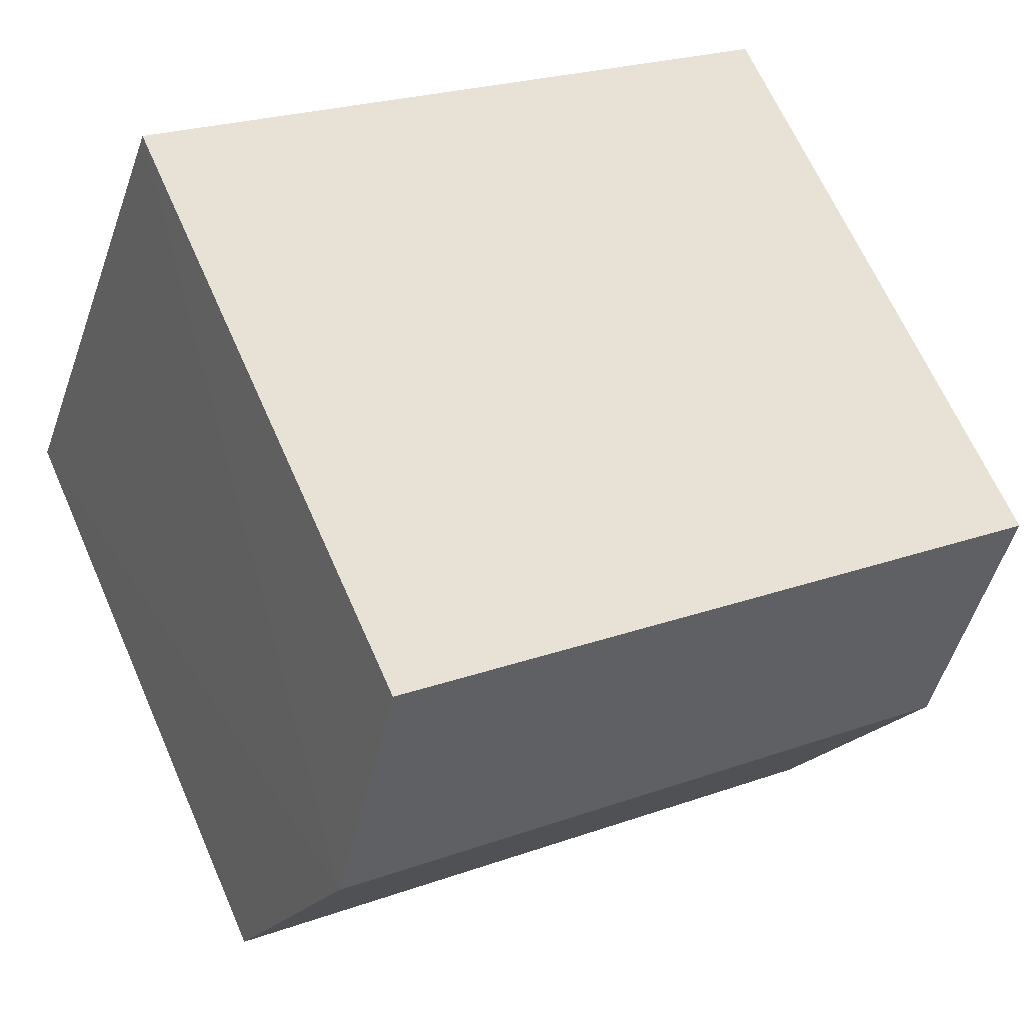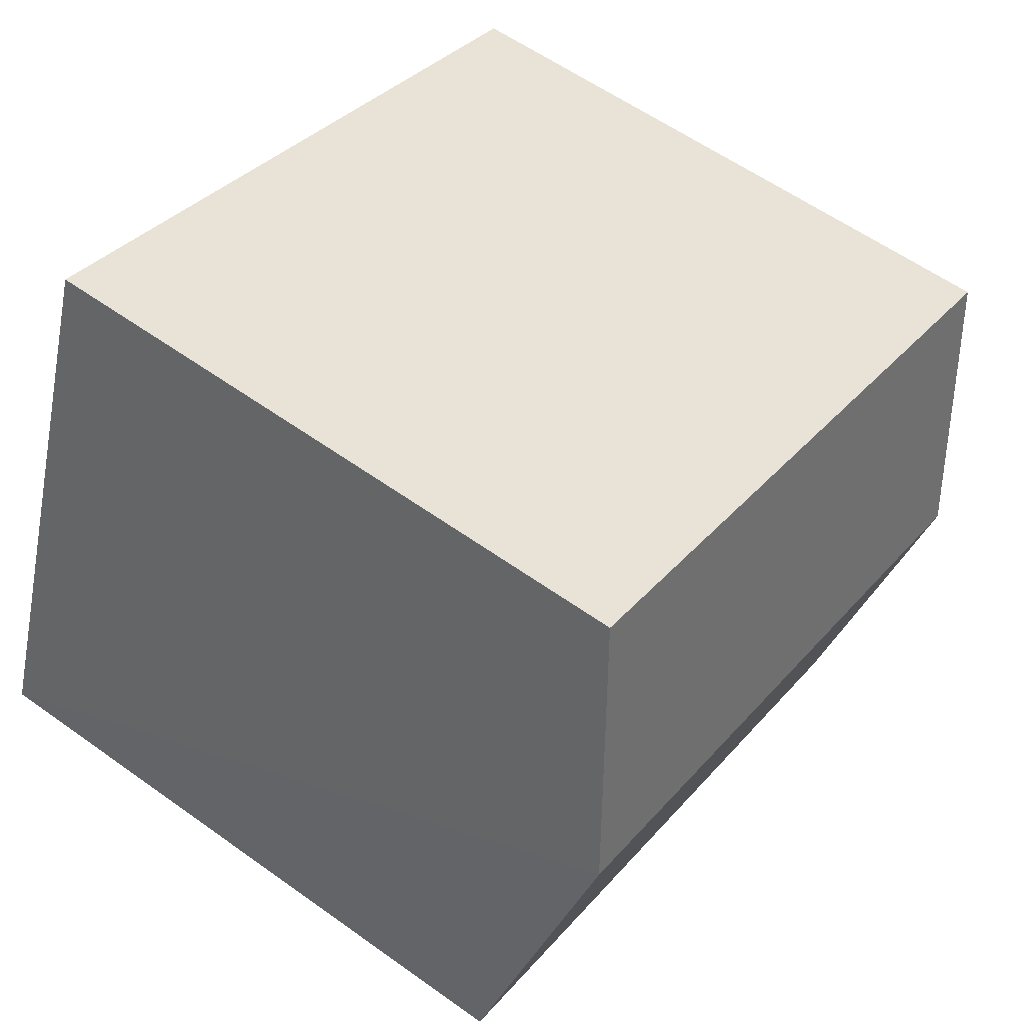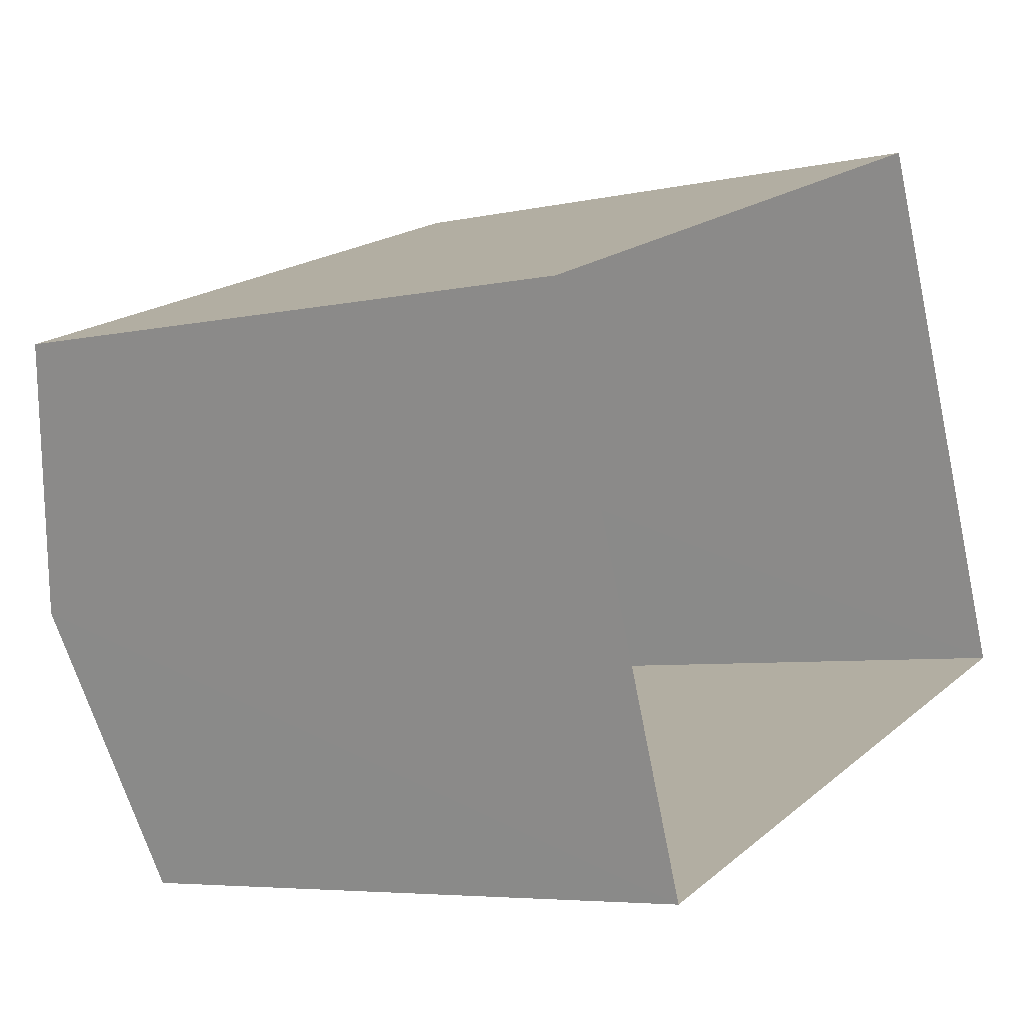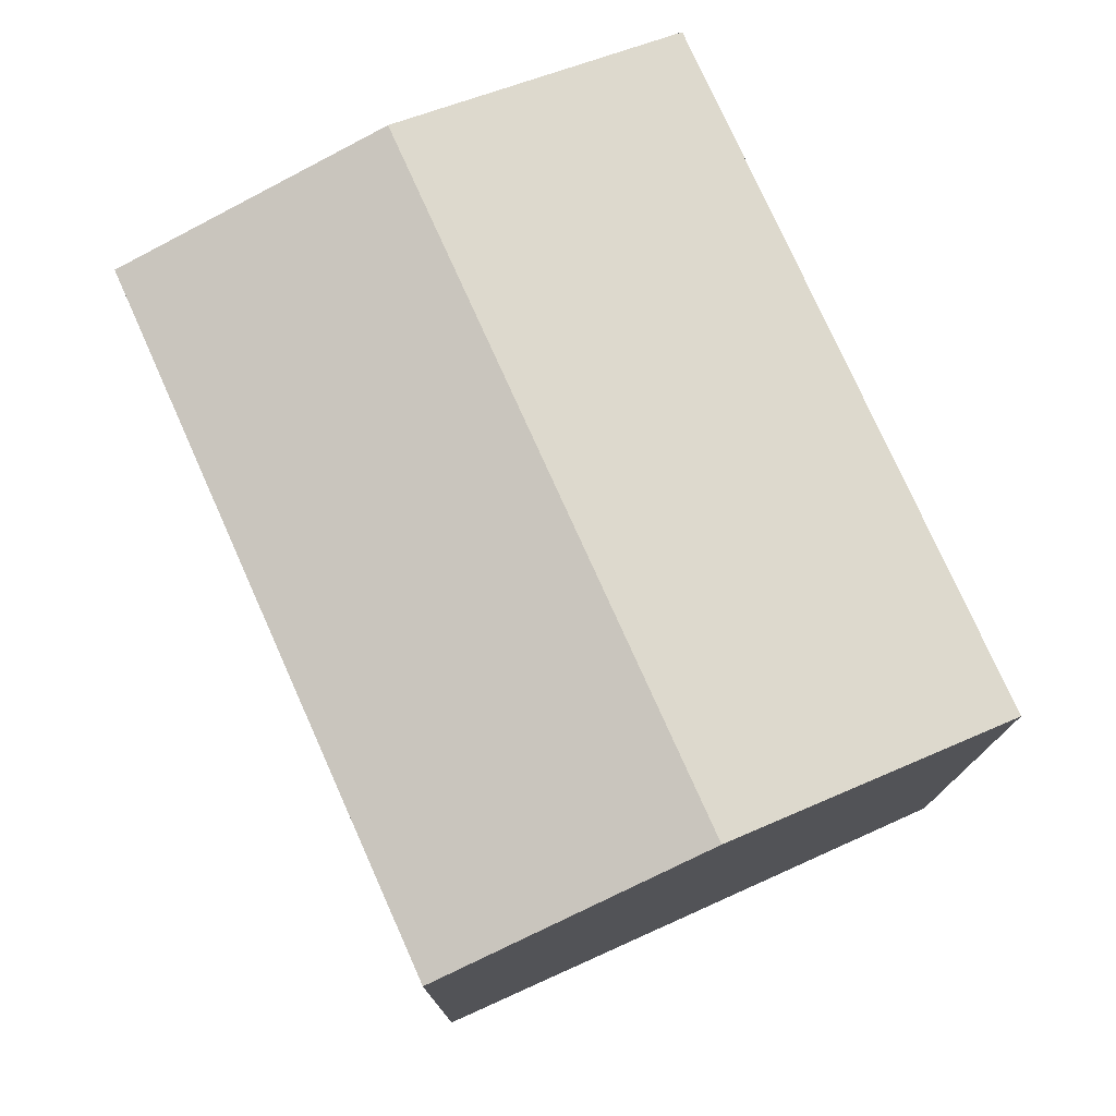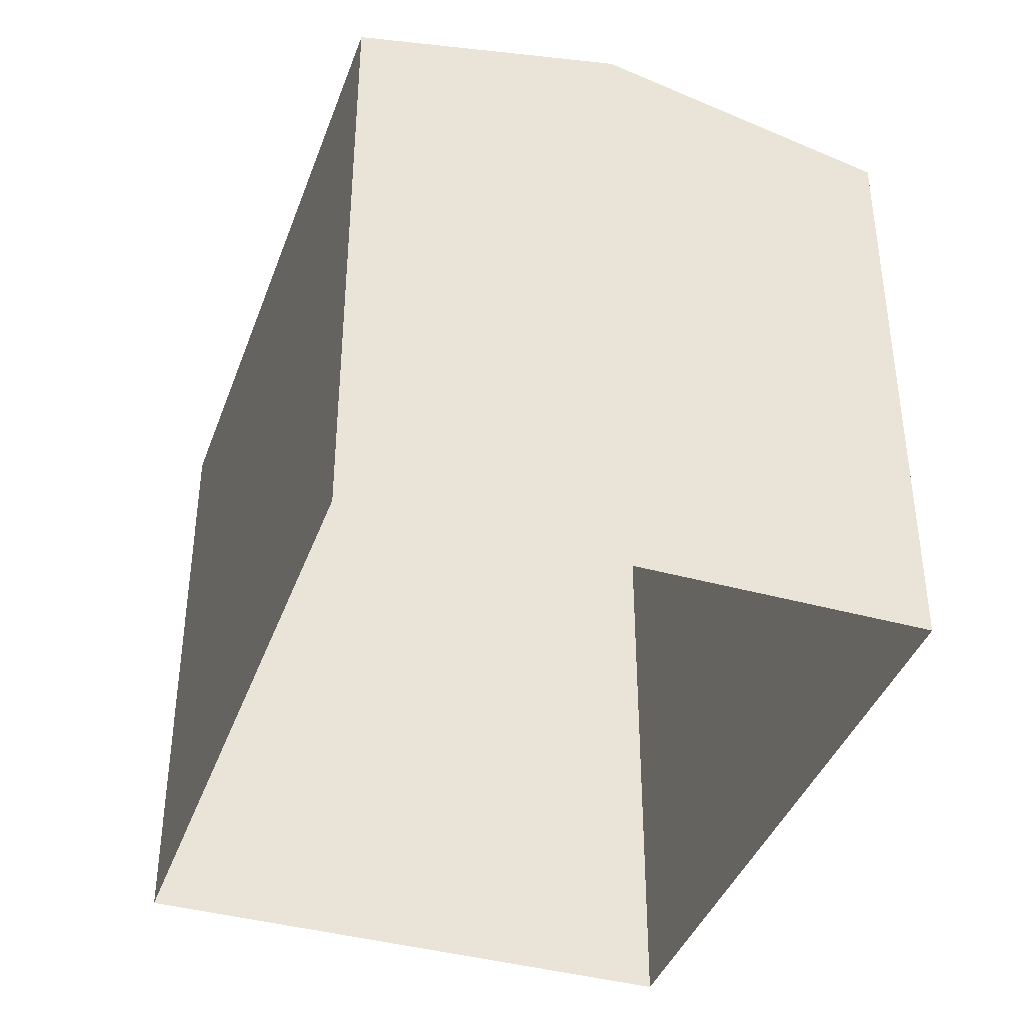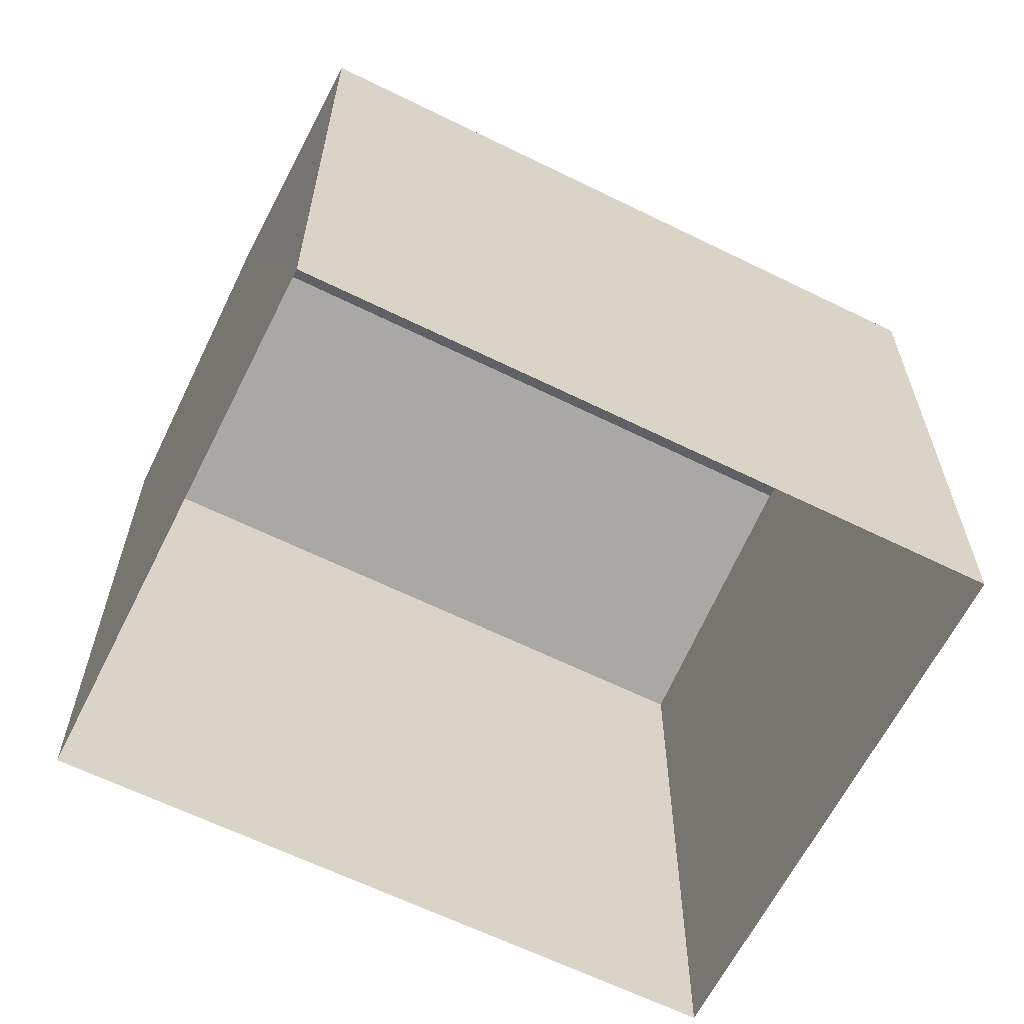
<metadata>
{"format":"obj","ext":"obj","renderer":"f3d","projection":"perspective","resolution":1024,"background":"white","views":[{"elev":65.8,"azim":-23.8,"up":"+Y"},{"elev":58.5,"azim":-53.5,"up":"+Y"},{"elev":-5.6,"azim":124.9,"up":"+Y"},{"elev":77.1,"azim":-134.1,"up":"+Z"},{"elev":-39.9,"azim":-128.8,"up":"+Z"},{"elev":-63.2,"azim":133.6,"up":"+Z"}]}
</metadata>
<code>
v -2.23e+05 -1.271e+05 18.63
v -2.231e+05 -1.271e+05 18.63
v -2.231e+05 -1.271e+05 18.63
v -2.231e+05 -1.271e+05 18.63
v -2.23e+05 -1.271e+05 27.67
v -2.231e+05 -1.271e+05 27.67
v -2.231e+05 -1.271e+05 28.63
v -2.231e+05 -1.271e+05 28.63
v -2.231e+05 -1.271e+05 27.67
v -2.231e+05 -1.271e+05 27.67
f 1 2 3
f 4 1 3
f 5 6 7
f 8 5 7
f 9 10 8
f 7 9 8
f 10 3 2
f 10 9 3
f 6 4 7
f 4 3 7
f 3 9 7
f 5 1 4
f 6 5 4
f 10 2 8
f 2 1 8
f 1 5 8

</code>
